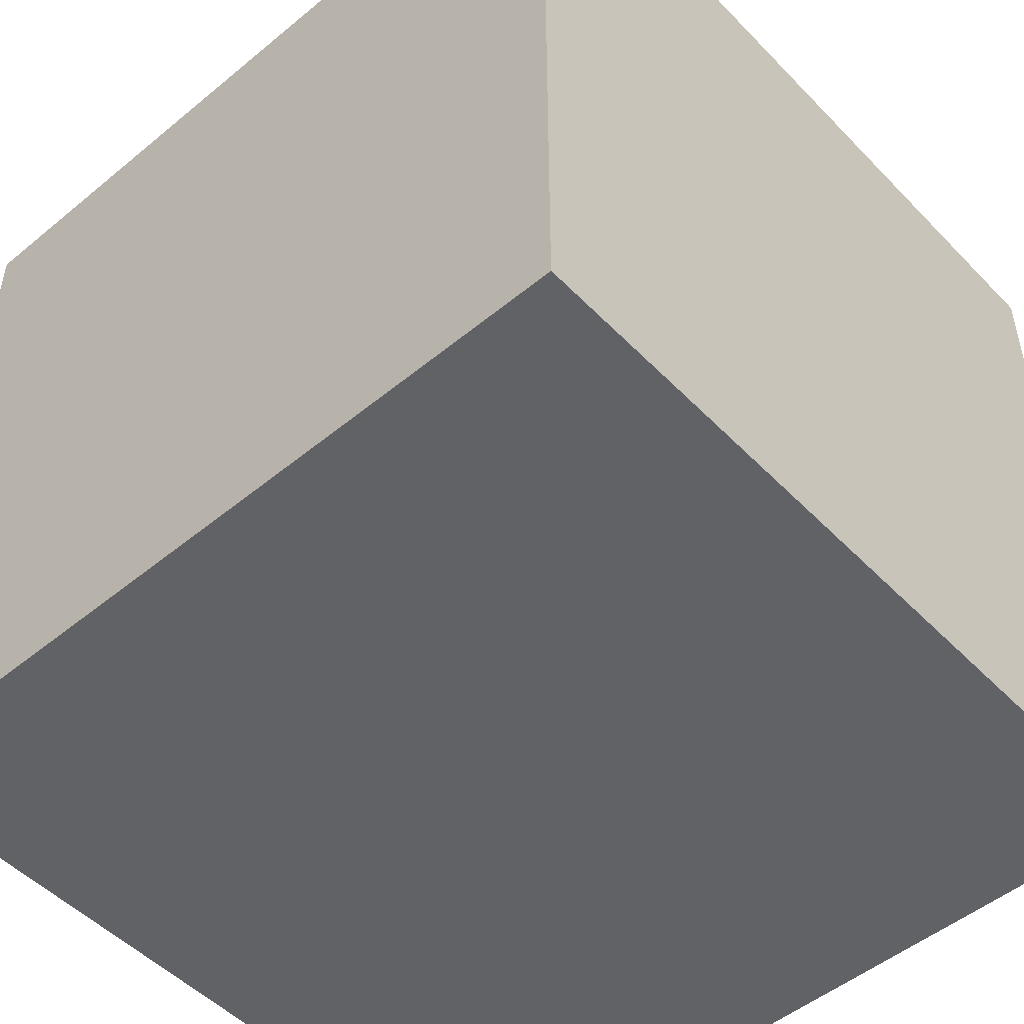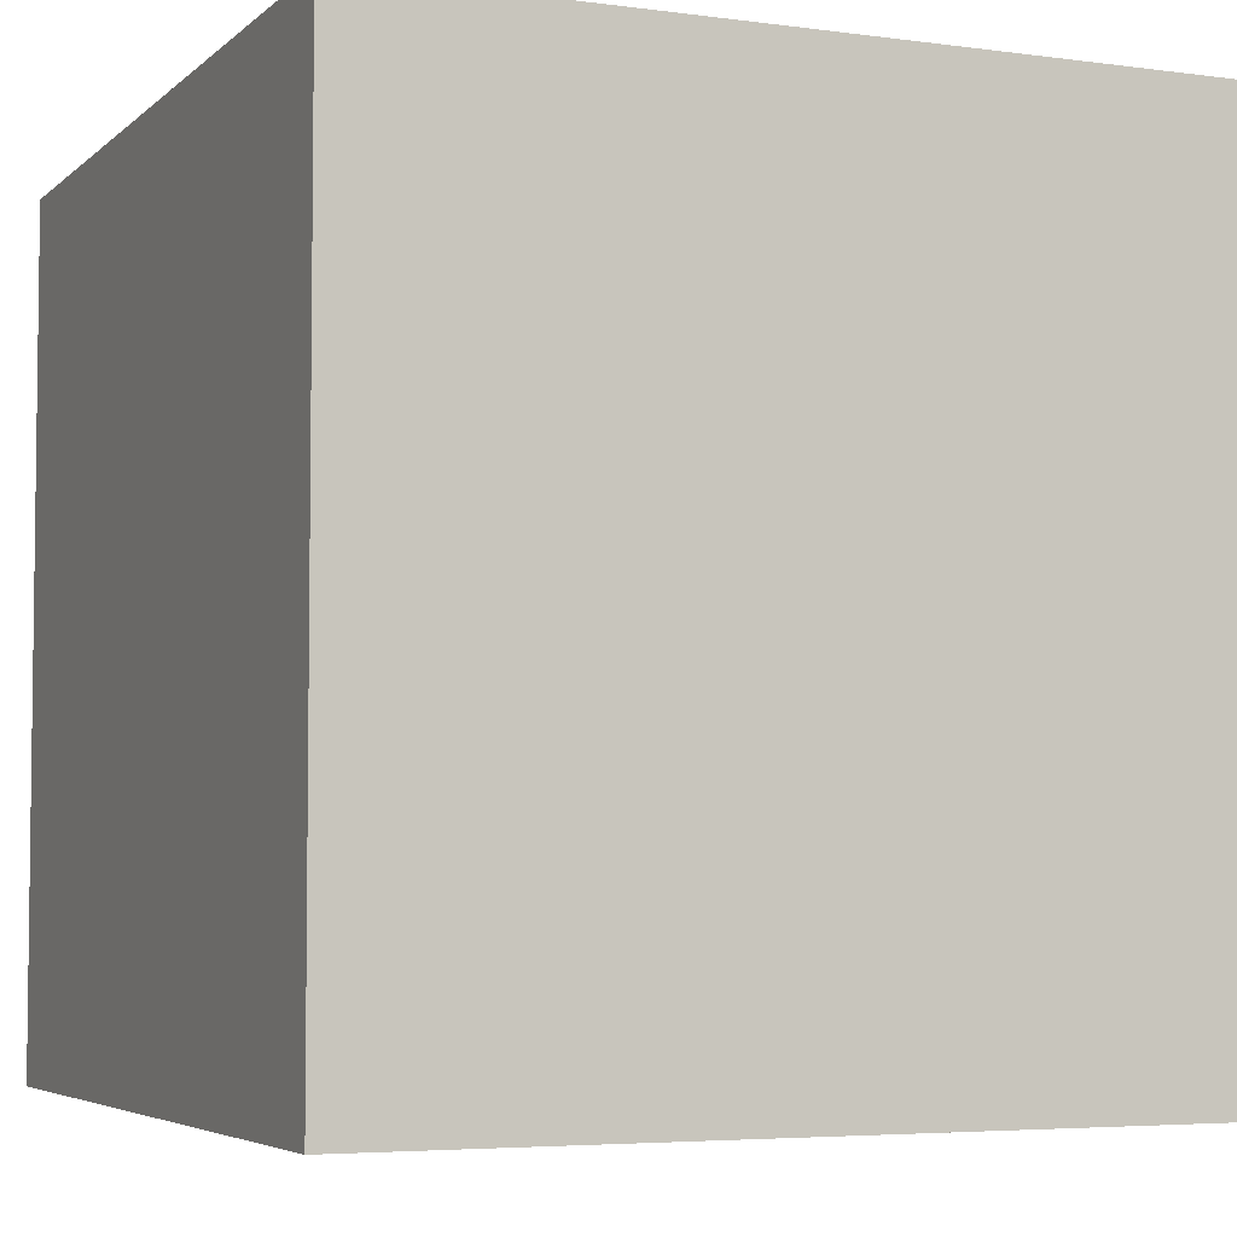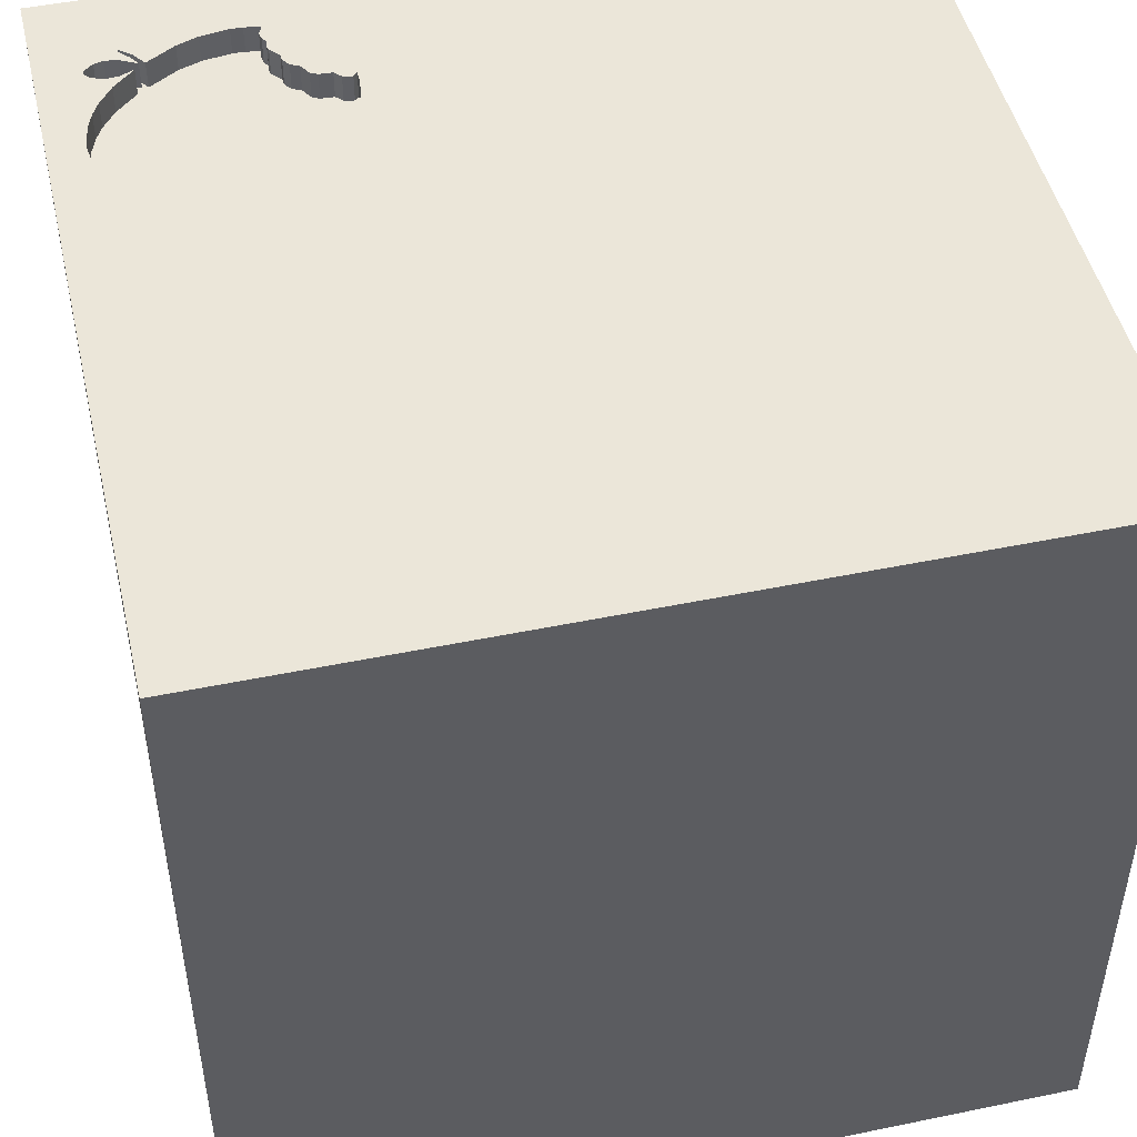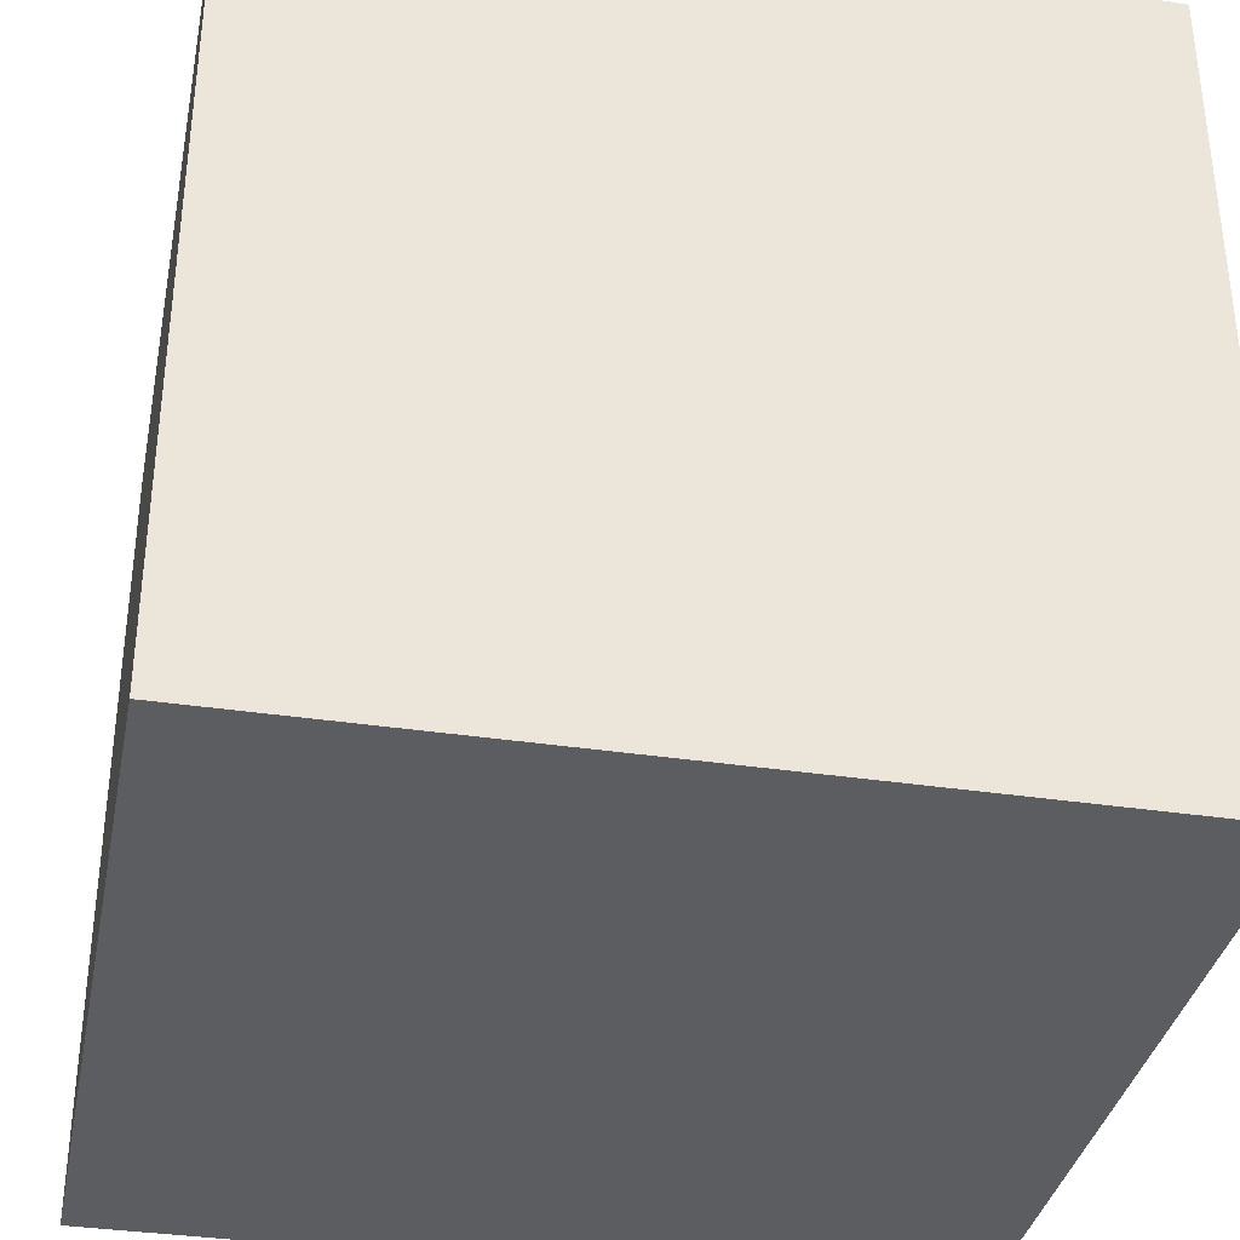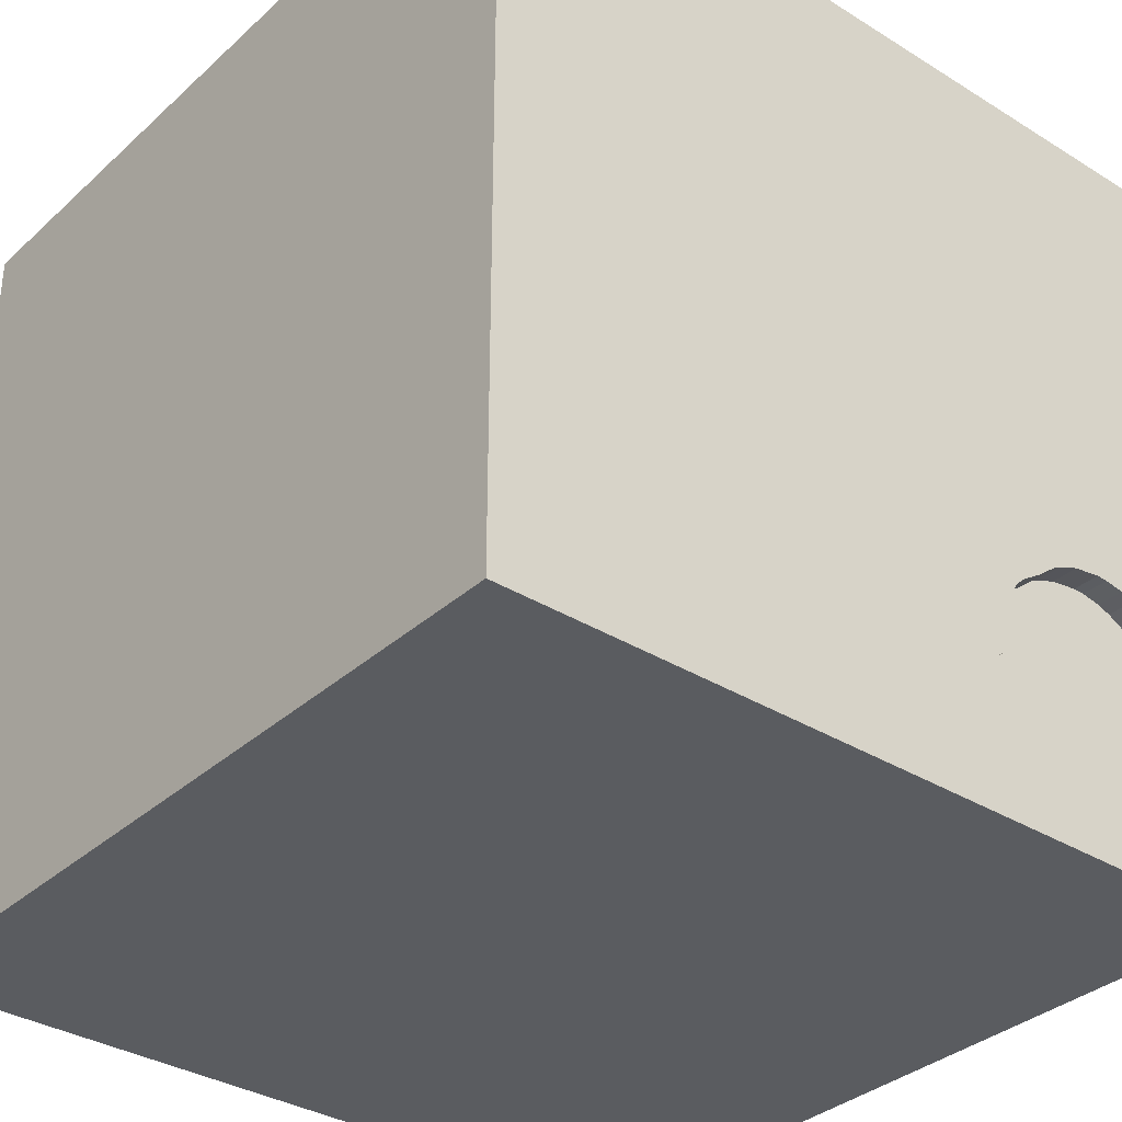
<metadata>
{"format":"obj","ext":"obj","renderer":"f3d","projection":"perspective","resolution":1024,"background":"white","views":[{"elev":-50.6,"azim":-48.0,"up":"+Z"},{"elev":-4.8,"azim":-23.5,"up":"+Z"},{"elev":48.2,"azim":-13.0,"up":"+Y"},{"elev":-35.7,"azim":78.8,"up":"+Z"},{"elev":-34.4,"azim":140.2,"up":"+Z"}]}
</metadata>
<code>
o apple_139
v -1.221 1.5 -0.4641
v -0.7408 1.5 -1.15
v -1.22 1.5 -1.206
v -1.22 1.4 -1.206
v -0.4813 1.5 -0.874
v -0.4813 1.4 -0.874
v -1.302 1.5 -1.158
v -1.302 1.4 -1.158
v -1.042 0.1693 -1.5
v -0.8333 1.042 1.5
v -1.094 -1.5 -0.02604
v -0.4036 1.5 -0.2344
v -0.9511 1.5 -1.222
v -0.9006 1.5 -0.4224
v -0.9375 1.5 -1.354
v -0.8333 1.5 1.5
v -0.3255 -1.042 -1.5
v -1.266 1.5 -1.167
v -1.266 1.4 -1.167
v -1.371 1.5 -0.749
v -1.221 1.4 -0.4641
v -0.7408 1.4 -1.15
v 0.3906 -1.068 1.5
v 0.625 0.2865 1.5
v 0.2995 1.1 -1.5
v 0.3255 1.074 1.5
v 0.8708 -0.8333 -1.5
v 0.625 -0.5339 1.5
v 0.4427 -1.5 -1.042
v 0.4167 -1.5 0.4167
v 0.4948 -1.5 -0.1953
v 0.2995 -1.5 1.055
v 0.1042 -1.5 -1.5
v -0.1302 -1.5 1.5
v 0.2083 0.5469 1.5
v 0.7292 1.5 -0.625
v 0.3027 1.5 0.3125
v 0.7292 1.5 1.104
v 0.1042 1.5 -1.5
v 0.1562 1.5 -1.224
v 0.1302 1.5 1.5
v -0.1823 -1.146 1.5
v -0.2083 0.1562 -1.5
v -0.05208 -0 1.5
v 0 1.25 1.5
v -0.1693 -0.4688 1.5
v -0.07812 -1.5 -0.01302
v -0.2344 -1.5 -0.5729
v -0.1562 -1.5 0.651
v -0.2083 -1.5 -1.211
v -0.753 1.5 -0.4984
v -0.7578 1.5 -1.196
v -0.7578 1.4 -1.196
v 1.5 -1.5 1.5
v 0.8464 0.4362 -1.5
v 1.25 0.2083 1.5
v 0.9505 -1.5 0.4688
v 1.172 -1.5 -0.2604
v 1.5 -1.5 -1.5
v 1.5 1.5 1.5
v 1.185 1.5 0.1823
v 1.5 1.5 -1.5
v 1.042 -0.2865 1.5
v -1.32 1.5 -1.142
v -1.308 1.5 -0.9578
v -1.308 1.4 -0.9578
v -0.5063 1.5 -0.9092
v -0.5063 1.4 -0.9092
v -1.289 1.5 -0.5218
v -1.289 1.4 -0.5218
v -0.4968 1.5 -0.9106
v -0.4968 1.4 -0.9106
v -0.7533 1.5 -1.167
v -1.254 1.5 -0.4882
v -1.254 1.4 -0.4882
v -1.315 1.5 -0.5588
v -1.159 1.5 -1.127
v -1.202 1.5 -1.088
v -0.5328 1.5 -0.9167
v -1.32 1.5 -0.9347
v -0.5563 1.5 -0.9423
v -0.625 -1.042 1.5
v -0.4687 0.4297 1.5
v -0.625 -0.1562 1.5
v -0.4427 -1.5 1.198
v -0.638 -1.5 -0.3906
v -0.4557 1.5 1.048
v -0.625 1.5 -1.354
v -0.7394 1.5 -1.103
v -0.7908 1.5 -0.4688
v -0.7908 1.4 -0.4688
v -0.7533 1.4 -1.167
v -1.5 -0.8854 -0.8333
v -1.5 -0.8333 1.25
v -1.5 -0.8333 -1.5
v -1.5 0.3125 -0.8333
v -1.5 0.625 0.4557
v -1.5 0.3125 -0.1302
v -1.5 0.3906 1.068
v -1.5 0.1302 -1.5
v -1.5 0.599 -1.25
v -1.5 -0.1562 1.5
v -1.5 -0.1042 -0.7552
v -1.5 -0.1562 0.4427
v -1.5 -0.2604 1.211
v -1.5 -0.2083 -1.237
v -1.5 1.237 -1.042
v -1.5 1.25 0.4167
v -1.5 1.185 -0.1823
v -1.5 1.5 1.5
v -1.5 1.5 -1.5
v -1.5 -0.638 0.625
v -1.5 -0.4687 -0
v -1.5 -0.4687 -0.4297
v -1.5 -1.5 -0.1302
v -1.5 -1.5 0.8333
v -1.5 -1.5 1.5
v -1.5 -1.5 -1.5
v -1.5 0.8333 1.5
v -1.5 1.5 -0.9896
v -1.5 1.5 0.1042
v -1.5 -1.198 0.4167
v -1.5 -1.198 -0.02604
v -1.5 -1.198 -0.5208
v -1.5 0.7682 -0.651
v -1.5 0.8333 1.198
v -1.149 1.5 -1.144
v -1.329 1.5 -0.578
v -1.329 1.4 -0.578
v -0.7432 1.5 -1.227
v -0.5328 1.4 -0.9167
v -0.6055 1.5 -0.9444
v -0.6054 1.4 -0.9444
v -0.6362 1.5 -0.5787
v -0.6362 1.4 -0.5787
v -1.335 1.5 -0.9067
v -1.335 1.4 -0.9068
v -1.005 1.5 -0.406
v -1.005 1.4 -0.406
v -1.358 1.5 -0.8427
v -1.358 1.4 -0.8427
v 0.6771 -1.5 1.276
v 0.8333 -1.5 1.5
v -0.631 1.5 -0.958
v -1.176 1.5 -1.099
v -1.176 1.4 -1.099
v -0.4817 1.5 -0.9266
v -0.4817 1.4 -0.9266
v -0.6106 1.5 -0.6022
v -0.9006 1.4 -0.4224
v -0.631 1.4 -0.958
v -1.256 1.5 -1.026
v 1.5 -1.048 0.7454
v 1.5 -0.8333 -1.5
v 1.5 0.1921 -0.5664
v 1.5 0.5078 1.237
v 1.5 0.1562 -1.5
v 1.5 -0.1302 1.5
v 1.5 1.211 -0.9505
v 1.5 0.9928 0.3809
v 1.5 -0.3906 -1.12
v 1.5 -1.5 -0.8333
v 1.5 -1.5 0.1562
v 1.5 0.8333 1.5
v 1.5 1.5 -0.1042
v 1.5 -0.9635 -0.2669
v 1.5 -0.2995 0.9375
v -0.5563 1.4 -0.9423
v -1.218 1.5 -1.159
v -1.256 1.4 -1.026
v -1.137 1.5 -1.127
v -1.137 1.4 -1.127
v -1.198 -0.625 -1.5
v -1.276 0.05208 1.5
v -1.081 -0.5208 1.5
v -1.224 -1.5 -0.599
v -0.9115 -1.5 0.4167
v -1.198 -1.5 0.8073
v -0.8268 0.8789 -1.5
v -1.146 0.5469 1.5
v -1.354 1.5 -0.9375
v -1.201 1.5 0.7552
v -1.315 1.5 -0.3125
v -1.361 1.5 -0.6608
v -0.7432 1.4 -1.227
v -1.048 1.5 -0.4071
v -0.8033 1.5 -1.237
v -0.8464 1.5 -1.239
v -0.8464 1.4 -1.239
v -0.8033 1.4 -1.237
v -0.6106 1.4 -0.6022
v -0.7195 1.5 -0.5247
v -0.8214 1.5 -0.4523
v -1.229 1.5 -1.077
v -1.229 1.4 -1.077
v -1.218 1.4 -1.159
v -1.328 1.5 -1.097
v -1.328 1.4 -1.097
v -0.3125 1.055 1.5
v -0.5214 1.5 -0.7294
v -0.5208 1.5 -0.7292
v -0.6549 1.5 -0.9991
v -1.03 1.5 -1.192
v -1.03 1.4 -1.192
v -1.361 1.4 -0.6608
v -1.294 1.5 -1.079
v 0.8333 -1.5 -0.6771
v 0.8333 -1.198 1.5
v 1.12 0.8464 1.5
v -1.159 1.4 -1.127
v -0.8214 1.4 -0.4523
v -1.264 1.5 -1.074
v -1.048 1.4 -0.4071
v -1.294 1.4 -1.079
v -0.7195 1.4 -0.5247
v -0.5564 1.5 -0.6672
v -0.5564 1.4 -0.6672
v -1.185 1.5 -1.172
v -1.185 1.4 -1.172
v -0.6865 1.5 -1.014
v -0.6865 1.4 -1.014
v -0.6549 1.4 -0.9991
v -0.9511 1.4 -1.222
v -0.7084 1.5 -1.067
v -0.7084 1.4 -1.067
v -0.7065 1.5 -1.042
v -1.146 1.5 -0.4282
v -1.146 1.5 -1.354
v -1.34 1.5 -1.115
v -1.34 1.4 -1.115
v -1.371 1.4 -0.749
v -1.338 1.5 -1.127
v -0.7065 1.4 -1.042
v -0.5167 1.5 -0.7378
v -1.191 1.5 -1.173
v -1.213 1.5 -1.211
v -1.213 1.4 -1.211
v -1.264 1.4 -1.074
v -1.338 1.4 -1.127
v -1.172 1.5 -1.176
v -1.172 1.4 -1.176
v -0.5167 1.4 -0.7378
v -0.4935 1.5 -0.8019
v -0.4935 1.4 -0.8019
v -1.17 1.5 -0.4369
v -1.17 1.4 -0.4369
v -0.7434 1.5 -1.116
v -0.7434 1.4 -1.116
v -1.121 1.5 -0.4193
v -1.121 1.4 -0.4193
v -1.191 1.4 -1.173
v -0.7394 1.4 -1.103
f 102 94 117
f 116 178 117
f 117 175 102
f 34 82 117
f 102 105 94
f 117 122 116
f 85 34 117
f 122 115 116
f 94 112 117
f 115 178 116
f 178 85 117
f 34 42 82
f 175 174 102
f 105 112 94
f 112 122 117
f 115 177 178
f 82 175 117
f 122 123 115
f 115 11 177
f 178 177 85
f 85 32 34
f 102 99 105
f 105 104 112
f 34 23 42
f 42 46 82
f 82 46 175
f 119 99 102
f 112 123 122
f 115 176 11
f 177 49 85
f 85 49 32
f 143 23 34
f 46 84 175
f 84 174 175
f 174 119 102
f 112 113 123
f 123 124 115
f 32 143 34
f 174 180 119
f 99 104 105
f 124 118 115
f 11 86 177
f 32 142 143
f 23 46 42
f 119 126 99
f 118 176 115
f 143 208 23
f 104 113 112
f 113 124 123
f 177 47 49
f 84 180 174
f 99 97 104
f 113 114 124
f 86 47 177
f 23 28 46
f 46 44 84
f 84 83 180
f 180 110 119
f 93 118 124
f 176 86 11
f 119 110 126
f 143 54 208
f 114 93 124
f 49 30 32
f 142 54 143
f 44 83 84
f 83 10 180
f 10 110 180
f 126 97 99
f 104 98 113
f 47 30 49
f 208 28 23
f 98 114 113
f 86 48 47
f 32 57 142
f 28 44 46
f 97 98 104
f 118 86 176
f 30 57 32
f 28 24 44
f 44 35 83
f 110 97 126
f 47 31 30
f 54 28 208
f 98 103 114
f 114 106 93
f 57 54 142
f 83 199 10
f 103 106 114
f 106 118 93
f 118 50 86
f 63 24 28
f 24 35 44
f 35 199 83
f 10 16 110
f 182 110 16
f 110 108 97
f 173 118 95
f 50 48 86
f 31 57 30
f 54 63 28
f 97 109 98
f 98 96 103
f 173 17 118
f 48 31 47
f 87 182 16
f 108 109 97
f 125 96 98
f 106 95 118
f 199 16 10
f 110 121 108
f 57 163 54
f 153 54 163
f 167 54 153
f 54 158 63
f 35 26 199
f 182 121 110
f 109 125 98
f 96 106 103
f 118 33 50
f 48 29 31
f 31 58 57
f 167 158 54
f 26 45 199
f 106 100 95
f 17 33 118
f 50 29 48
f 199 41 16
f 12 182 87
f 121 109 108
f 173 95 100
f 158 56 63
f 56 24 63
f 45 41 199
f 87 16 41
f 183 121 182
f 96 101 106
f 9 173 100
f 9 17 173
f 29 207 31
f 207 58 31
f 58 163 57
f 156 158 167
f 24 209 35
f 37 12 87
f 43 17 9
f 166 153 163
f 166 167 153
f 209 26 35
f 155 167 166
f 12 183 182
f 125 101 96
f 101 100 106
f 56 209 24
f 26 41 45
f 109 107 125
f 33 29 50
f 160 167 155
f 38 87 41
f 36 12 37
f 55 17 43
f 207 59 58
f 160 156 167
f 37 87 38
f 12 192 51
f 183 12 14
f 138 186 183
f 183 14 138
f 245 1 183
f 183 227 245
f 125 107 101
f 179 9 100
f 179 43 9
f 55 27 17
f 158 164 56
f 193 14 12
f 12 51 90
f 12 90 193
f 249 227 183
f 183 186 249
f 74 69 183
f 183 1 74
f 121 107 109
f 25 43 179
f 55 43 25
f 27 33 17
f 29 59 207
f 58 162 163
f 156 164 158
f 164 209 56
f 12 201 200
f 200 234 216
f 12 200 216
f 134 192 12
f 12 216 149
f 149 134 12
f 183 69 76
f 121 183 184
f 184 20 121
f 121 120 107
f 101 111 100
f 59 162 58
f 166 163 162
f 209 60 26
f 26 60 41
f 128 184 183
f 183 76 128
f 20 120 121
f 179 100 111
f 33 59 29
f 38 41 60
f 40 201 12
f 136 181 120
f 140 136 120
f 120 20 140
f 27 59 33
f 155 166 161
f 61 37 38
f 36 40 12
f 200 201 40
f 81 79 67
f 234 200 40
f 81 67 71
f 243 234 40
f 5 243 40
f 81 71 147
f 40 81 147
f 40 147 5
f 136 80 181
f 107 111 101
f 59 166 162
f 159 160 155
f 164 60 209
f 36 37 61
f 181 80 65
f 152 145 78
f 181 65 152
f 181 152 78
f 111 120 181
f 161 166 59
f 60 164 156
f 62 40 36
f 40 202 81
f 181 78 194
f 232 64 111
f 181 194 212
f 229 232 111
f 229 111 181
f 181 212 206
f 197 229 181
f 181 206 197
f 160 60 156
f 144 132 81
f 81 202 144
f 228 111 64
f 77 218 235
f 240 127 228
f 236 240 228
f 3 236 228
f 77 235 3
f 228 64 7
f 169 77 3
f 228 7 18
f 18 169 3
f 228 18 3
f 120 111 107
f 62 55 25
f 40 88 202
f 2 89 224
f 224 226 220
f 202 2 224
f 224 220 202
f 15 228 127
f 39 88 40
f 88 2 202
f 2 247 89
f 15 127 171
f 203 13 15
f 15 171 203
f 111 228 15
f 39 25 179
f 165 160 159
f 165 61 38
f 165 36 61
f 62 39 40
f 188 88 15
f 15 13 188
f 39 179 111
f 62 25 39
f 157 27 55
f 154 59 27
f 154 161 59
f 157 155 161
f 157 159 155
f 62 165 159
f 165 60 160
f 165 38 60
f 62 36 165
f 88 188 187
f 88 187 130
f 52 73 2
f 2 88 130
f 130 52 2
f 111 15 88
f 39 111 88
f 62 157 55
f 157 154 27
f 157 161 154
f 62 159 157
f 198 239 230
f 198 8 239
f 198 230 197
f 232 229 230
f 230 239 232
f 198 214 8
f 64 232 239
f 239 8 64
f 229 197 230
f 197 206 198
f 214 198 206
f 214 19 8
f 8 7 64
f 206 212 214
f 214 238 19
f 18 7 8
f 8 19 18
f 238 214 212
f 19 238 195
f 19 195 196
f 212 194 195
f 195 238 212
f 19 196 18
f 195 146 196
f 195 194 78
f 169 18 196
f 78 145 146
f 146 195 78
f 210 196 146
f 196 210 169
f 145 152 146
f 146 172 210
f 77 169 210
f 170 146 152
f 146 233 172
f 241 210 172
f 210 219 77
f 221 146 170
f 152 65 170
f 233 146 221
f 204 172 233
f 210 241 219
f 127 240 241
f 241 172 127
f 218 77 219
f 215 221 170
f 66 170 65
f 220 226 233
f 233 221 220
f 172 204 171
f 233 252 204
f 241 251 219
f 172 171 127
f 235 218 219
f 219 251 235
f 151 221 215
f 215 170 211
f 150 170 66
f 66 65 80
f 203 171 204
f 252 233 225
f 204 252 223
f 251 241 237
f 240 236 237
f 237 241 240
f 222 221 151
f 215 135 151
f 211 91 215
f 150 211 170
f 150 66 137
f 80 136 137
f 137 66 80
f 202 220 221
f 221 222 202
f 226 224 225
f 225 233 226
f 204 223 203
f 252 225 89
f 252 248 223
f 251 237 4
f 251 4 235
f 144 202 222
f 222 151 144
f 192 134 135
f 135 215 192
f 135 191 151
f 193 90 91
f 91 211 193
f 215 91 51
f 51 192 215
f 211 150 193
f 139 150 137
f 224 89 225
f 13 203 223
f 89 247 252
f 248 252 247
f 248 189 223
f 236 3 4
f 4 237 236
f 3 235 4
f 134 149 135
f 191 135 149
f 151 191 217
f 90 51 91
f 14 193 150
f 150 139 14
f 213 139 137
f 141 137 136
f 136 140 141
f 223 189 188
f 188 13 223
f 247 2 248
f 92 189 248
f 151 133 144
f 133 151 217
f 149 216 217
f 217 191 149
f 138 14 139
f 186 138 139
f 139 213 186
f 213 137 141
f 140 20 141
f 22 248 2
f 189 92 190
f 248 22 92
f 132 144 133
f 242 133 217
f 216 234 217
f 141 231 213
f 231 141 20
f 189 190 187
f 187 188 189
f 92 53 190
f 2 73 92
f 92 22 2
f 133 168 132
f 133 242 244
f 242 217 234
f 213 250 186
f 231 250 213
f 73 52 53
f 53 92 73
f 185 190 53
f 81 132 168
f 133 131 168
f 133 244 131
f 234 243 244
f 244 242 234
f 249 186 250
f 231 246 250
f 20 184 205
f 205 231 20
f 190 185 187
f 52 130 53
f 185 53 130
f 168 131 81
f 244 6 131
f 243 5 244
f 227 249 250
f 250 246 227
f 246 231 205
f 184 128 205
f 130 187 185
f 79 81 131
f 6 244 5
f 131 6 68
f 246 245 227
f 21 246 205
f 129 205 128
f 131 68 79
f 68 6 72
f 1 245 246
f 246 21 1
f 70 21 205
f 70 205 129
f 129 128 76
f 67 79 68
f 5 147 148
f 148 6 5
f 68 72 67
f 72 6 148
f 75 21 70
f 76 69 70
f 70 129 76
f 147 71 148
f 71 67 72
f 72 148 71
f 21 75 1
f 75 70 74
f 69 74 70
f 74 1 75

</code>
